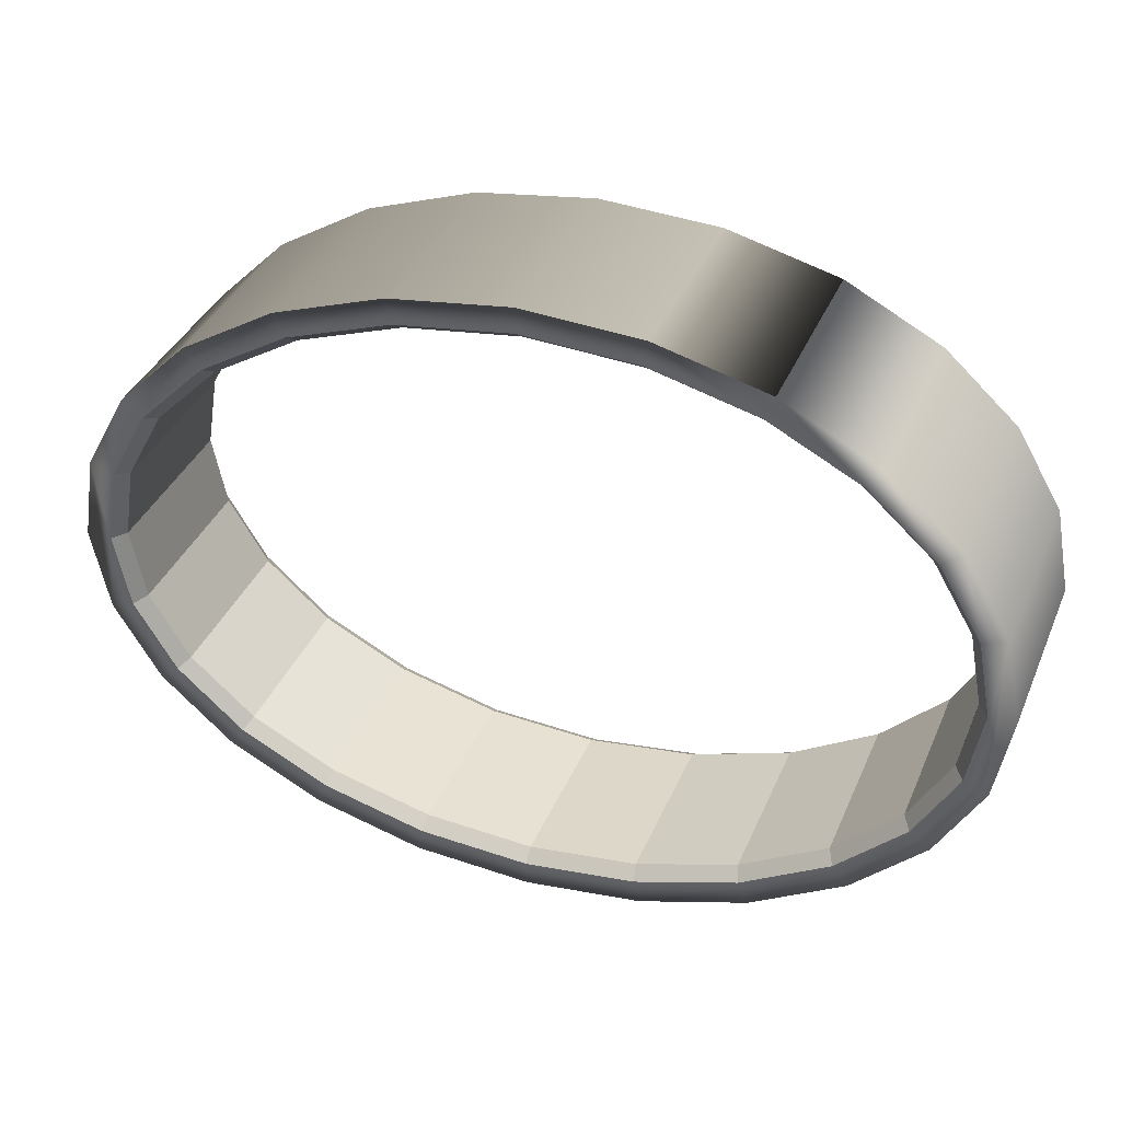
<metadata>
{"format":"obj","ext":"obj","renderer":"f3d","projection":"perspective","resolution":1024,"background":"white","views":[{"elev":37.7,"azim":-158.6,"up":"+Z"}]}
</metadata>
<code>
o Componente_1_1/Componente_1/mesh21/mesh21-geometry#mesh21-geometry
v 0.2444 0.027 -0.2726
v 0.2799 0.027 -0.2779
v 0.2444 0.03135 -0.2726
v 0.2452 0.027 -0.2694
v 0.2799 -0.02628 -0.2779
v 0.2799 0.03135 -0.2779
v 0.2115 0.03135 -0.2609
v 0.2801 0.027 -0.2745
v 0.213 0.027 -0.2579
v 0.2444 -0.02628 -0.2726
v 0.3155 -0.02628 -0.2763
v 0.2795 0.03135 -0.2858
v 0.3155 0.027 -0.2763
v 0.2425 0.03135 -0.2804
v 0.2115 0.027 -0.2609
v 0.2801 -0.02628 -0.2745
v 0.315 0.027 -0.273
v 0.2452 -0.02628 -0.2694
v 0.2444 -0.03063 -0.2726
v 0.2799 -0.03063 -0.2779
v 0.3155 -0.03063 -0.2763
v 0.315 -0.02628 -0.273
v 0.3155 0.03135 -0.2763
v 0.2081 0.03135 -0.2681
v 0.1835 0.03135 -0.2437
v 0.213 -0.02628 -0.2579
v 0.1857 0.027 -0.241
v 0.2115 -0.02628 -0.2609
v 0.3485 -0.03063 -0.268
v 0.3473 -0.02628 -0.2648
v 0.3485 -0.02628 -0.268
v 0.2795 -0.03063 -0.2858
v 0.3166 0.03135 -0.2842
v 0.3473 0.027 -0.2648
v 0.3485 0.027 -0.268
v 0.2425 -0.03063 -0.2804
v 0.1835 0.027 -0.2437
v 0.2115 -0.03063 -0.2609
v 0.3166 -0.03063 -0.2842
v 0.3485 0.03135 -0.268
v 0.1786 0.03135 -0.2499
v 0.2081 -0.03063 -0.2681
v 0.1625 0.03135 -0.2222
v 0.1652 0.027 -0.2202
v 0.1857 -0.02628 -0.241
v 0.1835 -0.02628 -0.2437
v 0.3513 -0.03063 -0.2755
v 0.3765 -0.03063 -0.2537
v 0.3746 -0.02628 -0.2509
v 0.3765 -0.02628 -0.2537
v 0.3513 0.03135 -0.2755
v 0.3746 0.027 -0.2509
v 0.3765 0.027 -0.2537
v 0.1625 0.027 -0.2222
v 0.1835 -0.03063 -0.2437
v 0.3765 0.03135 -0.2537
v 0.156 0.03135 -0.227
v 0.1786 -0.03063 -0.2499
v 0.1495 0.03135 -0.1983
v 0.1495 0.027 -0.1983
v 0.1652 -0.02628 -0.2202
v 0.1528 0.027 -0.1972
v 0.1625 -0.02628 -0.2222
v 0.3811 -0.03063 -0.2603
v 0.3978 -0.02628 -0.2347
v 0.3952 -0.02628 -0.2325
v 0.3978 0.027 -0.2347
v 0.3811 0.03135 -0.2603
v 0.3952 0.027 -0.2325
v 0.3978 0.03135 -0.2347
v 0.1495 -0.02628 -0.1983
v 0.1528 -0.02628 -0.1972
v 0.1625 -0.03063 -0.2222
v 0.3978 -0.03063 -0.2347
v 0.1419 0.03135 -0.2009
v 0.156 -0.03063 -0.227
v 0.1454 0.027 -0.1736
v 0.1454 0.03135 -0.1736
v 0.1488 0.027 -0.1736
v 0.1454 -0.02628 -0.1736
v 0.1495 -0.03063 -0.1983
v 0.1488 -0.02628 -0.1736
v 0.404 -0.03063 -0.2397
v 0.411 -0.02628 -0.2123
v 0.411 0.027 -0.2123
v 0.4079 -0.02628 -0.2111
v 0.411 -0.03063 -0.2123
v 0.4079 0.027 -0.2111
v 0.411 0.03135 -0.2123
v 0.404 0.03135 -0.2397
v 0.1419 -0.03063 -0.2009
v 0.1454 -0.03063 -0.1736
v 0.1425 0.03135 -0.1466
v 0.1373 -0.03063 -0.1735
v 0.15 0.027 -0.1494
v 0.15 -0.02628 -0.1494
v 0.15 0.03135 -0.1494
v 0.1532 -0.02628 -0.1507
v 0.15 -0.03063 -0.1494
v 0.4186 -0.03063 -0.2152
v 0.4186 0.03135 -0.2152
v 0.4156 -0.02628 -0.1882
v 0.4156 0.027 -0.1882
v 0.4122 -0.02628 -0.1881
v 0.4122 0.027 -0.1881
v 0.4156 0.03135 -0.1882
v 0.4156 -0.03063 -0.1882
v 0.1373 0.03135 -0.1735
v 0.1425 -0.03063 -0.1466
v 0.1532 0.027 -0.1507
v 0.157 0.03135 -0.122
v 0.1632 0.027 -0.1271
v 0.1632 -0.02628 -0.1271
v 0.1632 -0.03063 -0.1271
v 0.1658 0.027 -0.1293
v 0.1658 -0.02628 -0.1293
v 0.157 -0.03063 -0.122
v 0.4191 -0.03063 -0.1608
v 0.4237 0.03135 -0.1882
v 0.4115 -0.02628 -0.1634
v 0.4115 0.027 -0.1634
v 0.4115 0.03135 -0.1634
v 0.4083 -0.02628 -0.1645
v 0.4083 0.027 -0.1645
v 0.4191 0.03135 -0.1608
v 0.1632 0.03135 -0.1271
v 0.4115 -0.03063 -0.1634
v 0.4237 -0.03063 -0.1882
v 0.18 -0.03063 -0.1015
v 0.18 0.03135 -0.1015
v 0.1845 0.027 -0.1081
v 0.1845 -0.02628 -0.1081
v 0.1845 -0.03063 -0.1081
v 0.1845 0.03135 -0.1081
v 0.1864 -0.02628 -0.1108
v 0.405 -0.03063 -0.1348
v 0.3986 -0.02628 -0.1395
v 0.3986 0.027 -0.1395
v 0.3986 0.03135 -0.1395
v 0.405 0.03135 -0.1348
v 0.3958 0.027 -0.1415
v 0.3958 -0.02628 -0.1415
v 0.1864 0.027 -0.1108
v 0.3986 -0.03063 -0.1395
v 0.2098 0.03135 -0.08629
v 0.2126 0.03135 -0.09377
v 0.2126 0.027 -0.09377
v 0.2126 -0.02628 -0.09377
v 0.2098 -0.03063 -0.08629
v 0.2138 -0.02628 -0.09693
v 0.2138 0.027 -0.09693
v 0.3825 0.03135 -0.1119
v 0.3825 -0.03063 -0.1119
v 0.3775 -0.03063 -0.1181
v 0.3775 -0.02628 -0.1181
v 0.3775 0.027 -0.1181
v 0.3775 0.03135 -0.1181
v 0.3754 -0.02628 -0.1208
v 0.2126 -0.03063 -0.09377
v 0.3754 0.027 -0.1208
v 0.2444 -0.03063 -0.07759
v 0.2444 0.03135 -0.07759
v 0.2456 0.03135 -0.08547
v 0.2456 0.027 -0.08547
v 0.2456 -0.02628 -0.08547
v 0.246 0.027 -0.08881
v 0.246 -0.02628 -0.08881
v 0.353 0.03135 -0.09366
v 0.353 -0.03063 -0.09366
v 0.3495 -0.03063 -0.1008
v 0.3495 -0.02628 -0.1008
v 0.3495 0.027 -0.1008
v 0.3481 0.027 -0.1039
v 0.3481 -0.02628 -0.1039
v 0.2456 -0.03063 -0.08547
v 0.3495 0.03135 -0.1008
v 0.2815 -0.03063 -0.07591
v 0.2815 0.03135 -0.07591
v 0.2811 0.03135 -0.08387
v 0.2811 0.027 -0.08387
v 0.2811 -0.02628 -0.08387
v 0.2809 0.027 -0.08724
v 0.2809 -0.02628 -0.08724
v 0.3185 0.03135 -0.0814
v 0.3185 -0.03063 -0.0814
v 0.3166 -0.03063 -0.08913
v 0.3166 -0.02628 -0.08913
v 0.3166 0.027 -0.08913
v 0.3158 -0.02628 -0.0924
v 0.3158 0.027 -0.0924
v 0.2811 -0.03063 -0.08387
v 0.3166 0.03135 -0.08913
f 1 2 3
f 3 2 1
f 2 4 1
f 1 4 2
f 2 1 5
f 5 1 2
f 6 3 2
f 2 3 6
f 3 7 1
f 1 7 3
f 3 1 4
f 4 1 3
f 8 4 2
f 2 4 8
f 4 9 1
f 1 9 4
f 10 4 1
f 1 4 10
f 10 5 1
f 1 5 10
f 5 11 2
f 2 11 5
f 5 8 2
f 2 8 5
f 6 3 12
f 12 3 6
f 6 3 8
f 8 3 6
f 2 13 6
f 6 13 2
f 6 2 8
f 8 2 6
f 3 7 14
f 14 7 3
f 3 7 4
f 4 7 3
f 15 1 7
f 7 1 15
f 4 8 3
f 3 8 4
f 8 4 16
f 16 4 8
f 17 8 2
f 2 8 17
f 9 4 7
f 7 4 9
f 4 9 18
f 18 9 4
f 1 9 15
f 15 9 1
f 19 4 10
f 10 4 19
f 1 15 10
f 10 15 1
f 5 10 20
f 20 10 5
f 5 18 10
f 10 18 5
f 11 5 21
f 21 5 11
f 11 22 5
f 5 22 11
f 13 2 11
f 11 2 13
f 20 8 5
f 5 8 20
f 12 3 14
f 14 3 12
f 23 6 12
f 12 6 23
f 8 17 6
f 6 17 8
f 13 17 2
f 2 17 13
f 23 6 13
f 13 6 23
f 14 7 24
f 24 7 14
f 7 25 15
f 15 25 7
f 7 15 9
f 9 15 7
f 18 16 4
f 4 16 18
f 16 22 8
f 8 22 16
f 16 8 20
f 20 8 16
f 17 8 22
f 22 8 17
f 7 25 9
f 9 25 7
f 26 18 9
f 9 18 26
f 18 4 19
f 19 4 18
f 9 27 15
f 15 27 9
f 28 9 15
f 15 9 28
f 10 28 19
f 19 28 10
f 19 20 10
f 10 20 19
f 28 10 15
f 15 10 28
f 20 21 5
f 5 21 20
f 16 18 5
f 5 18 16
f 18 26 10
f 10 26 18
f 21 29 11
f 11 29 21
f 21 11 22
f 22 11 21
f 30 22 11
f 11 22 30
f 13 22 11
f 11 22 13
f 22 16 5
f 5 16 22
f 11 31 13
f 13 31 11
f 12 14 32
f 32 14 12
f 23 6 17
f 17 6 23
f 33 23 12
f 12 23 33
f 34 17 13
f 13 17 34
f 13 35 23
f 23 35 13
f 23 22 13
f 13 22 23
f 7 25 24
f 24 25 7
f 14 24 36
f 36 24 14
f 37 15 25
f 25 15 37
f 16 18 20
f 20 18 16
f 22 16 21
f 21 16 22
f 20 21 16
f 16 21 20
f 17 22 23
f 23 22 17
f 22 30 17
f 17 30 22
f 27 9 25
f 25 9 27
f 18 26 19
f 19 26 18
f 26 9 38
f 38 9 26
f 9 27 26
f 26 27 9
f 19 20 18
f 18 20 19
f 15 27 37
f 37 27 15
f 38 9 28
f 28 9 38
f 15 37 28
f 28 37 15
f 10 26 28
f 28 26 10
f 38 19 28
f 28 19 38
f 20 19 32
f 32 19 20
f 21 20 32
f 32 20 21
f 29 21 39
f 39 21 29
f 21 29 22
f 22 29 21
f 31 11 29
f 29 11 31
f 30 22 29
f 29 22 30
f 31 30 11
f 11 30 31
f 35 13 31
f 31 13 35
f 36 32 14
f 14 32 36
f 32 39 12
f 12 39 32
f 17 34 23
f 23 34 17
f 40 23 33
f 33 23 40
f 33 12 39
f 39 12 33
f 34 17 30
f 30 17 34
f 35 34 13
f 13 34 35
f 40 23 35
f 35 23 40
f 24 25 41
f 41 25 24
f 42 36 24
f 24 36 42
f 25 43 37
f 37 43 25
f 25 37 27
f 27 37 25
f 27 25 44
f 44 25 27
f 38 19 26
f 26 19 38
f 26 45 38
f 38 45 26
f 45 26 27
f 27 26 45
f 27 44 37
f 37 44 27
f 46 27 37
f 37 27 46
f 28 46 38
f 38 46 28
f 46 28 37
f 37 28 46
f 26 45 28
f 28 45 26
f 19 38 36
f 36 38 19
f 32 19 36
f 36 19 32
f 39 21 32
f 32 21 39
f 47 29 39
f 39 29 47
f 29 48 31
f 31 48 29
f 29 34 31
f 31 34 29
f 29 48 30
f 30 48 29
f 30 34 29
f 29 34 30
f 49 30 31
f 31 30 49
f 31 50 35
f 35 50 31
f 31 34 35
f 35 34 31
f 40 23 34
f 34 23 40
f 51 40 33
f 33 40 51
f 39 47 33
f 33 47 39
f 30 49 34
f 34 49 30
f 52 34 35
f 35 34 52
f 40 35 34
f 34 35 40
f 35 53 40
f 40 53 35
f 25 43 41
f 41 43 25
f 24 41 42
f 42 41 24
f 36 38 42
f 42 38 36
f 43 44 25
f 25 44 43
f 54 37 43
f 43 37 54
f 27 44 45
f 45 44 27
f 55 38 45
f 45 38 55
f 45 27 55
f 55 27 45
f 37 44 54
f 54 44 37
f 55 27 46
f 46 27 55
f 37 54 46
f 46 54 37
f 28 45 46
f 46 45 28
f 55 38 46
f 46 38 55
f 48 29 47
f 47 29 48
f 50 31 48
f 48 31 50
f 49 30 48
f 48 30 49
f 50 49 31
f 31 49 50
f 53 35 50
f 50 35 53
f 34 52 40
f 40 52 34
f 56 40 51
f 51 40 56
f 51 33 47
f 47 33 51
f 52 34 49
f 49 34 52
f 53 52 35
f 35 52 53
f 56 40 53
f 53 40 56
f 41 43 57
f 57 43 41
f 58 42 41
f 41 42 58
f 38 55 42
f 42 55 38
f 43 54 44
f 44 54 43
f 43 59 44
f 44 59 43
f 54 43 60
f 60 43 54
f 61 45 44
f 44 45 61
f 45 61 55
f 55 61 45
f 44 62 54
f 54 62 44
f 44 54 61
f 61 54 44
f 46 63 55
f 55 63 46
f 63 46 54
f 54 46 63
f 45 61 46
f 46 61 45
f 64 48 47
f 47 48 64
f 50 48 65
f 65 48 50
f 48 52 50
f 50 52 48
f 49 48 66
f 66 48 49
f 49 52 48
f 48 52 49
f 66 49 50
f 50 49 66
f 53 50 67
f 67 50 53
f 50 52 53
f 53 52 50
f 56 40 52
f 52 40 56
f 68 56 51
f 51 56 68
f 47 64 51
f 51 64 47
f 52 49 69
f 69 49 52
f 69 52 53
f 53 52 69
f 56 53 52
f 52 53 56
f 56 53 70
f 70 53 56
f 43 59 57
f 57 59 43
f 41 57 58
f 58 57 41
f 42 55 58
f 58 55 42
f 59 60 43
f 43 60 59
f 62 44 59
f 59 44 62
f 54 62 60
f 60 62 54
f 60 71 54
f 54 71 60
f 61 44 72
f 72 44 61
f 73 55 61
f 61 55 73
f 62 72 44
f 44 72 62
f 54 63 61
f 61 63 54
f 46 61 63
f 63 61 46
f 73 55 63
f 63 55 73
f 63 54 71
f 71 54 63
f 74 48 64
f 64 48 74
f 74 65 48
f 48 65 74
f 65 67 50
f 50 67 65
f 65 66 50
f 50 66 65
f 74 66 48
f 48 66 74
f 66 69 49
f 49 69 66
f 67 69 53
f 53 69 67
f 67 70 53
f 53 70 67
f 52 69 56
f 56 69 52
f 70 56 68
f 68 56 70
f 68 51 64
f 64 51 68
f 70 56 69
f 69 56 70
f 57 59 75
f 75 59 57
f 76 58 57
f 57 58 76
f 55 73 58
f 58 73 55
f 60 59 77
f 77 59 60
f 59 60 62
f 62 60 59
f 59 78 62
f 62 78 59
f 62 79 60
f 60 79 62
f 62 60 72
f 72 60 62
f 71 60 80
f 80 60 71
f 60 71 72
f 72 71 60
f 61 72 63
f 63 72 61
f 72 81 61
f 61 81 72
f 73 61 63
f 63 61 73
f 73 61 81
f 81 61 73
f 72 62 82
f 82 62 72
f 73 63 81
f 81 63 73
f 71 81 63
f 63 81 71
f 63 72 71
f 71 72 63
f 83 74 64
f 64 74 83
f 65 74 84
f 84 74 65
f 74 66 65
f 65 66 74
f 67 65 85
f 85 65 67
f 67 65 66
f 66 65 67
f 86 66 65
f 65 66 86
f 74 87 66
f 66 87 74
f 69 66 88
f 88 66 69
f 69 67 66
f 66 67 69
f 88 69 67
f 67 69 88
f 70 67 69
f 69 67 70
f 70 67 89
f 89 67 70
f 90 70 68
f 68 70 90
f 68 64 90
f 90 64 68
f 70 69 89
f 89 69 70
f 78 75 59
f 59 75 78
f 75 91 57
f 57 91 75
f 58 73 76
f 76 73 58
f 76 57 91
f 91 57 76
f 78 77 59
f 59 77 78
f 60 79 77
f 77 79 60
f 77 80 60
f 60 80 77
f 79 62 78
f 78 62 79
f 79 82 62
f 62 82 79
f 71 82 80
f 80 82 71
f 80 92 71
f 71 92 80
f 72 82 71
f 71 82 72
f 81 72 71
f 71 72 81
f 81 72 92
f 92 72 81
f 73 81 76
f 76 81 73
f 82 92 72
f 72 92 82
f 81 71 92
f 92 71 81
f 87 74 83
f 83 74 87
f 83 90 64
f 64 90 83
f 87 84 74
f 74 84 87
f 84 85 65
f 65 85 84
f 84 86 65
f 65 86 84
f 85 88 67
f 67 88 85
f 85 89 67
f 67 89 85
f 86 88 66
f 66 88 86
f 86 66 87
f 87 66 86
f 88 89 69
f 69 89 88
f 89 70 90
f 90 70 89
f 78 93 75
f 75 93 78
f 91 75 94
f 94 75 91
f 76 81 91
f 91 81 76
f 77 78 95
f 95 78 77
f 78 77 79
f 79 77 78
f 95 77 79
f 79 77 95
f 79 77 82
f 82 77 79
f 80 77 96
f 96 77 80
f 77 80 82
f 82 80 77
f 78 97 79
f 79 97 78
f 82 79 98
f 98 79 82
f 96 80 82
f 82 80 96
f 92 82 80
f 80 82 92
f 92 80 99
f 99 80 92
f 92 91 81
f 81 91 92
f 92 82 99
f 99 82 92
f 100 87 83
f 83 87 100
f 90 83 101
f 101 83 90
f 84 87 102
f 102 87 84
f 87 86 84
f 84 86 87
f 85 84 103
f 103 84 85
f 85 84 86
f 86 84 85
f 104 86 84
f 84 86 104
f 105 88 85
f 85 88 105
f 88 85 86
f 89 85 88
f 86 85 88
f 88 85 89
f 89 85 106
f 106 85 89
f 88 86 105
f 105 86 88
f 87 107 86
f 86 107 87
f 89 88 106
f 106 88 89
f 101 89 90
f 90 89 101
f 97 93 78
f 78 93 97
f 108 75 93
f 93 75 108
f 108 94 75
f 75 94 108
f 94 91 109
f 109 91 94
f 97 95 78
f 78 95 97
f 95 96 77
f 77 96 95
f 79 110 95
f 95 110 79
f 96 99 80
f 80 99 96
f 110 79 97
f 97 79 110
f 110 98 79
f 79 98 110
f 82 98 96
f 96 98 82
f 98 99 82
f 82 99 98
f 99 109 92
f 92 109 99
f 92 109 91
f 91 109 92
f 107 87 100
f 100 87 107
f 100 101 83
f 83 101 100
f 107 102 87
f 87 102 107
f 102 103 84
f 84 103 102
f 84 102 104
f 104 102 84
f 85 103 105
f 105 103 85
f 103 106 85
f 85 106 103
f 104 86 107
f 107 86 104
f 104 105 86
f 86 105 104
f 105 106 88
f 88 106 105
f 106 89 101
f 101 89 106
f 111 93 97
f 97 93 111
f 93 109 108
f 108 109 93
f 94 108 109
f 109 108 94
f 95 97 112
f 112 97 95
f 97 95 110
f 110 95 97
f 96 95 113
f 113 95 96
f 95 96 98
f 98 96 95
f 112 95 110
f 110 95 112
f 110 95 98
f 98 95 110
f 99 96 114
f 114 96 99
f 99 98 96
f 96 98 99
f 110 97 115
f 115 97 110
f 98 110 116
f 116 110 98
f 113 96 98
f 98 96 113
f 98 116 99
f 99 116 98
f 117 109 99
f 99 109 117
f 118 107 100
f 100 107 118
f 101 100 119
f 119 100 101
f 102 107 120
f 120 107 102
f 107 104 102
f 102 104 107
f 103 102 121
f 121 102 103
f 103 102 104
f 104 102 103
f 102 120 104
f 104 120 102
f 103 121 105
f 105 121 103
f 105 103 104
f 106 103 105
f 104 103 105
f 105 103 106
f 106 103 122
f 122 103 106
f 104 107 123
f 123 107 104
f 105 104 124
f 124 104 105
f 105 124 106
f 106 124 105
f 125 106 101
f 101 106 125
f 111 117 93
f 93 117 111
f 126 111 97
f 97 111 126
f 109 93 117
f 117 93 109
f 126 112 97
f 97 112 126
f 112 113 95
f 95 113 112
f 113 114 96
f 96 114 113
f 115 112 110
f 110 112 115
f 114 117 99
f 99 117 114
f 114 99 116
f 116 99 114
f 126 115 97
f 97 115 126
f 115 116 110
f 110 116 115
f 116 113 98
f 98 113 116
f 107 118 127
f 127 118 107
f 128 118 100
f 100 118 128
f 128 119 100
f 100 119 128
f 119 125 101
f 101 125 119
f 127 120 107
f 107 120 127
f 120 121 102
f 102 121 120
f 121 122 103
f 103 122 121
f 104 120 123
f 123 120 104
f 105 121 124
f 124 121 105
f 106 125 122
f 122 125 106
f 122 106 124
f 124 106 122
f 127 123 107
f 107 123 127
f 123 124 104
f 104 124 123
f 117 111 129
f 129 111 117
f 130 111 126
f 126 111 130
f 112 126 131
f 131 126 112
f 126 112 115
f 115 112 126
f 113 112 132
f 132 112 113
f 112 113 116
f 116 113 112
f 114 113 133
f 133 113 114
f 114 116 113
f 113 116 114
f 131 112 115
f 115 112 131
f 115 112 116
f 116 112 115
f 129 117 114
f 114 117 129
f 114 116 133
f 133 116 114
f 126 134 115
f 115 134 126
f 116 115 135
f 135 115 116
f 132 113 116
f 116 113 132
f 118 136 127
f 127 136 118
f 118 125 128
f 128 125 118
f 119 128 125
f 125 128 119
f 120 127 137
f 137 127 120
f 127 123 120
f 120 123 127
f 121 120 138
f 138 120 121
f 121 120 123
f 123 120 121
f 122 121 139
f 139 121 122
f 122 121 124
f 124 121 122
f 120 137 123
f 123 137 120
f 121 138 124
f 124 138 121
f 124 121 123
f 123 121 124
f 125 140 122
f 122 140 125
f 124 141 122
f 122 141 124
f 123 127 142
f 142 127 123
f 124 123 141
f 141 123 124
f 130 129 111
f 111 129 130
f 134 130 126
f 126 130 134
f 134 131 126
f 126 131 134
f 131 132 112
f 112 132 131
f 132 133 113
f 113 133 132
f 133 129 114
f 114 129 133
f 143 131 115
f 115 131 143
f 135 133 116
f 116 133 135
f 143 115 134
f 134 115 143
f 143 135 115
f 115 135 143
f 135 132 116
f 116 132 135
f 136 140 118
f 118 140 136
f 127 136 144
f 144 136 127
f 125 118 140
f 140 118 125
f 144 137 127
f 127 137 144
f 137 138 120
f 120 138 137
f 138 139 121
f 121 139 138
f 122 140 139
f 139 140 122
f 139 122 141
f 141 122 139
f 123 137 142
f 142 137 123
f 124 138 141
f 141 138 124
f 144 142 127
f 127 142 144
f 142 141 123
f 123 141 142
f 130 145 129
f 129 145 130
f 145 130 134
f 134 130 145
f 134 146 131
f 131 146 134
f 131 132 134
f 134 132 131
f 131 147 132
f 132 147 131
f 132 148 133
f 133 148 132
f 132 133 134
f 134 133 132
f 149 129 133
f 133 129 149
f 147 131 143
f 143 131 147
f 135 150 133
f 133 150 135
f 135 143 133
f 133 143 135
f 134 133 143
f 143 133 134
f 134 146 143
f 143 146 134
f 143 151 135
f 135 151 143
f 148 132 135
f 135 132 148
f 140 152 136
f 136 152 140
f 136 153 144
f 144 153 136
f 144 154 137
f 137 154 144
f 144 142 137
f 137 142 144
f 137 155 138
f 138 155 137
f 138 137 142
f 142 137 138
f 138 156 139
f 139 156 138
f 139 138 141
f 141 138 139
f 140 152 139
f 139 152 140
f 139 141 157
f 157 141 139
f 137 155 142
f 142 155 137
f 138 156 141
f 141 156 138
f 141 138 142
f 142 138 141
f 144 154 142
f 142 154 144
f 142 158 141
f 141 158 142
f 149 129 145
f 145 129 149
f 146 145 134
f 134 145 146
f 147 131 146
f 146 131 147
f 148 132 147
f 147 132 148
f 159 133 148
f 148 133 159
f 159 149 133
f 133 149 159
f 151 147 143
f 143 147 151
f 150 148 135
f 135 148 150
f 150 135 151
f 151 135 150
f 159 133 150
f 150 133 159
f 151 143 146
f 146 143 151
f 153 136 152
f 152 136 153
f 144 153 154
f 154 153 144
f 155 137 154
f 154 137 155
f 156 138 155
f 155 138 156
f 157 139 156
f 156 139 157
f 139 152 157
f 157 152 139
f 160 157 141
f 141 157 160
f 142 155 158
f 158 155 142
f 141 156 160
f 160 156 141
f 158 142 154
f 154 142 158
f 160 141 158
f 158 141 160
f 149 161 145
f 145 161 149
f 162 145 146
f 146 145 162
f 146 163 147
f 147 163 146
f 147 148 146
f 146 148 147
f 147 164 148
f 148 164 147
f 148 159 146
f 146 159 148
f 148 165 159
f 159 165 148
f 161 149 159
f 159 149 161
f 164 147 151
f 151 147 164
f 165 148 150
f 150 148 165
f 150 151 159
f 159 151 150
f 151 166 150
f 150 166 151
f 150 167 159
f 159 167 150
f 146 159 151
f 151 159 146
f 146 163 151
f 151 163 146
f 152 168 153
f 153 168 152
f 153 169 154
f 154 169 153
f 154 170 155
f 155 170 154
f 155 154 157
f 157 154 155
f 155 171 156
f 156 171 155
f 156 155 157
f 157 155 156
f 156 172 157
f 157 172 156
f 152 168 157
f 157 168 152
f 157 154 160
f 160 154 157
f 160 173 157
f 157 173 160
f 155 171 158
f 158 171 155
f 156 172 160
f 160 172 156
f 154 170 158
f 158 170 154
f 158 160 154
f 154 160 158
f 158 174 160
f 160 174 158
f 162 145 161
f 161 145 162
f 163 162 146
f 146 162 163
f 164 147 163
f 163 147 164
f 165 148 164
f 164 148 165
f 175 159 165
f 165 159 175
f 175 161 159
f 159 161 175
f 166 164 151
f 151 164 166
f 167 165 150
f 150 165 167
f 166 151 163
f 163 151 166
f 167 150 166
f 166 150 167
f 175 159 167
f 167 159 175
f 169 153 168
f 168 153 169
f 154 169 170
f 170 169 154
f 171 155 170
f 170 155 171
f 172 156 171
f 171 156 172
f 176 157 172
f 172 157 176
f 157 168 176
f 176 168 157
f 160 172 173
f 173 172 160
f 173 160 174
f 174 160 173
f 176 157 173
f 173 157 176
f 158 171 174
f 174 171 158
f 174 158 170
f 170 158 174
f 161 177 162
f 162 177 161
f 178 162 163
f 163 162 178
f 163 179 164
f 164 179 163
f 164 165 163
f 163 165 164
f 164 180 165
f 165 180 164
f 165 181 175
f 175 181 165
f 165 175 163
f 163 175 165
f 177 161 175
f 175 161 177
f 180 164 166
f 166 164 180
f 181 165 167
f 167 165 181
f 163 175 166
f 166 175 163
f 163 179 166
f 166 179 163
f 166 182 167
f 167 182 166
f 167 166 175
f 175 166 167
f 167 183 175
f 175 183 167
f 168 184 169
f 169 184 168
f 169 185 170
f 170 185 169
f 170 186 171
f 171 186 170
f 171 170 176
f 176 170 171
f 171 187 172
f 172 187 171
f 172 171 176
f 176 171 172
f 172 188 176
f 176 188 172
f 168 184 176
f 176 184 168
f 172 188 173
f 173 188 172
f 174 173 170
f 170 173 174
f 174 189 173
f 173 189 174
f 176 170 173
f 173 170 176
f 173 190 176
f 176 190 173
f 171 187 174
f 174 187 171
f 170 186 174
f 174 186 170
f 178 162 177
f 177 162 178
f 179 178 163
f 163 178 179
f 180 164 179
f 179 164 180
f 181 165 180
f 180 165 181
f 191 175 181
f 181 175 191
f 191 177 175
f 175 177 191
f 182 180 166
f 166 180 182
f 183 181 167
f 167 181 183
f 182 166 179
f 179 166 182
f 183 167 182
f 182 167 183
f 191 175 183
f 183 175 191
f 185 169 184
f 184 169 185
f 170 185 186
f 186 185 170
f 187 171 186
f 186 171 187
f 188 172 187
f 187 172 188
f 192 176 188
f 188 176 192
f 176 184 192
f 192 184 176
f 173 188 190
f 190 188 173
f 189 174 186
f 186 174 189
f 174 187 189
f 189 187 174
f 190 173 189
f 189 173 190
f 192 176 190
f 190 176 192
f 177 185 178
f 178 185 177
f 184 178 179
f 179 178 184
f 179 192 180
f 180 192 179
f 180 181 179
f 179 181 180
f 180 188 181
f 181 188 180
f 181 187 191
f 191 187 181
f 181 191 179
f 179 191 181
f 185 177 191
f 191 177 185
f 188 180 182
f 182 180 188
f 187 181 183
f 183 181 187
f 179 191 182
f 182 191 179
f 179 192 182
f 182 192 179
f 183 182 191
f 191 182 183
f 182 190 183
f 183 190 182
f 183 189 191
f 191 189 183
f 184 178 185
f 185 178 184
f 186 185 191
f 191 185 186
f 186 191 187
f 187 191 186
f 187 186 192
f 192 186 187
f 187 181 188
f 188 181 187
f 188 187 192
f 192 187 188
f 188 180 192
f 192 180 188
f 192 184 179
f 179 184 192
f 190 188 182
f 182 188 190
f 186 191 189
f 189 191 186
f 189 190 186
f 186 190 189
f 189 187 183
f 183 187 189
f 189 183 190
f 190 183 189
f 190 182 192
f 192 182 190
f 192 186 190
f 190 186 192

</code>
